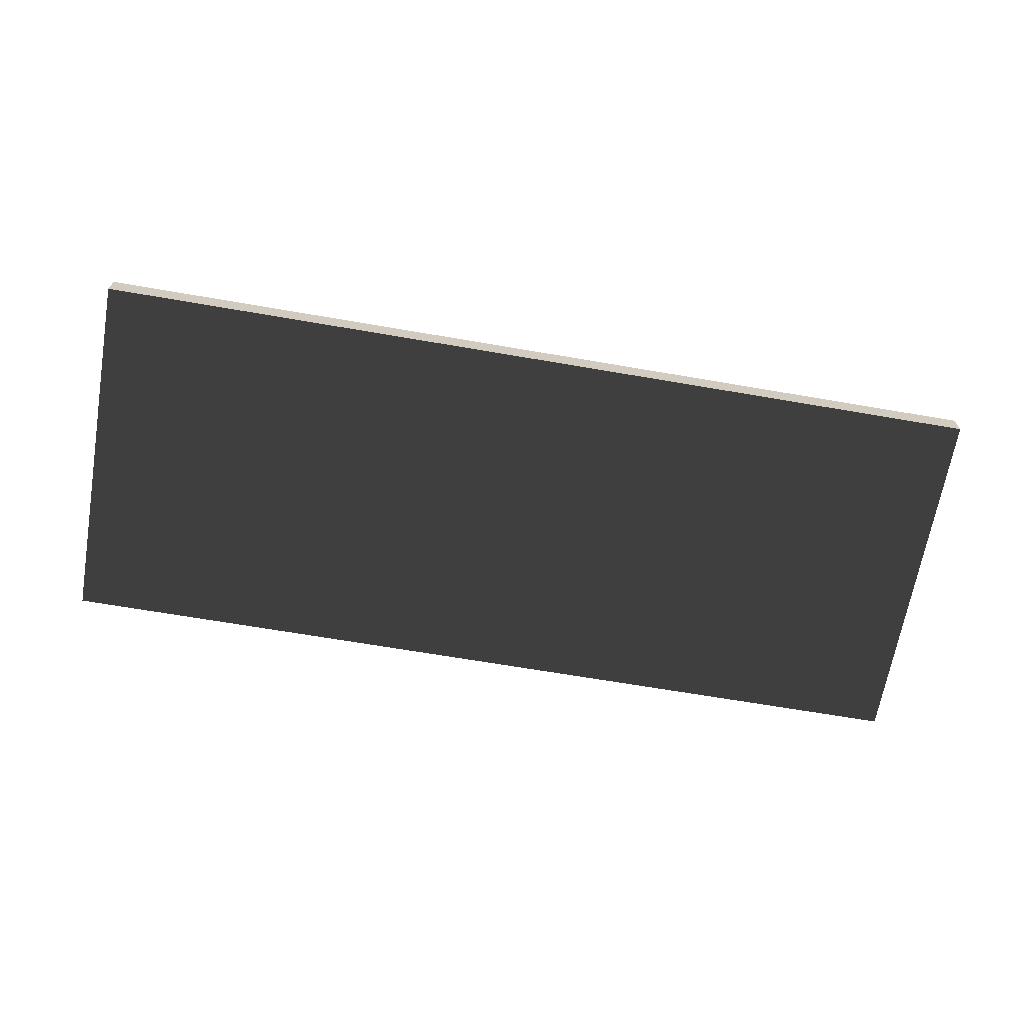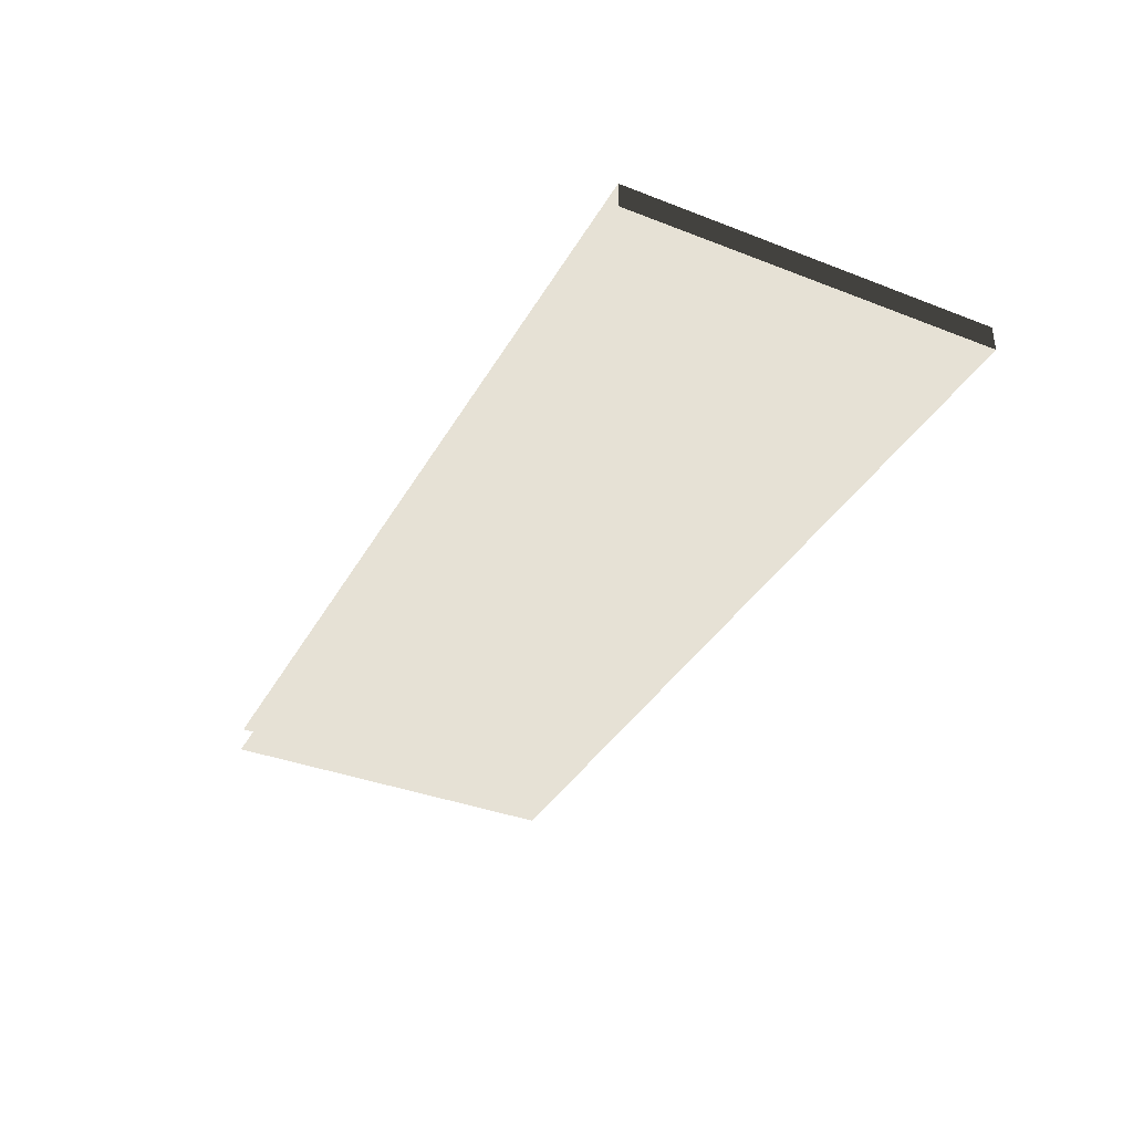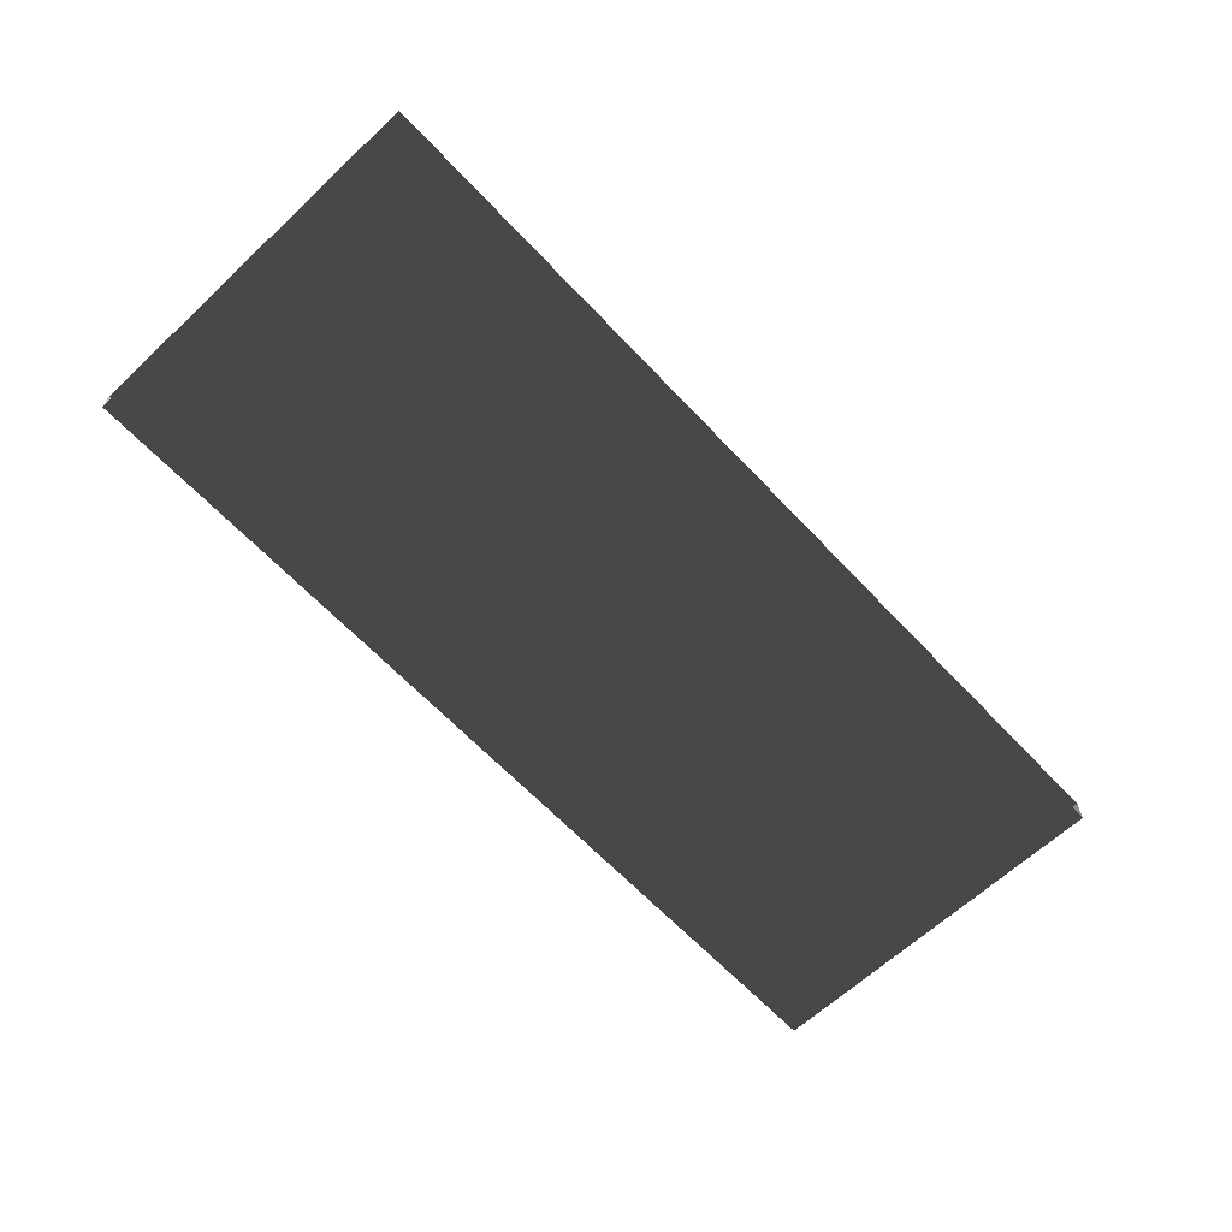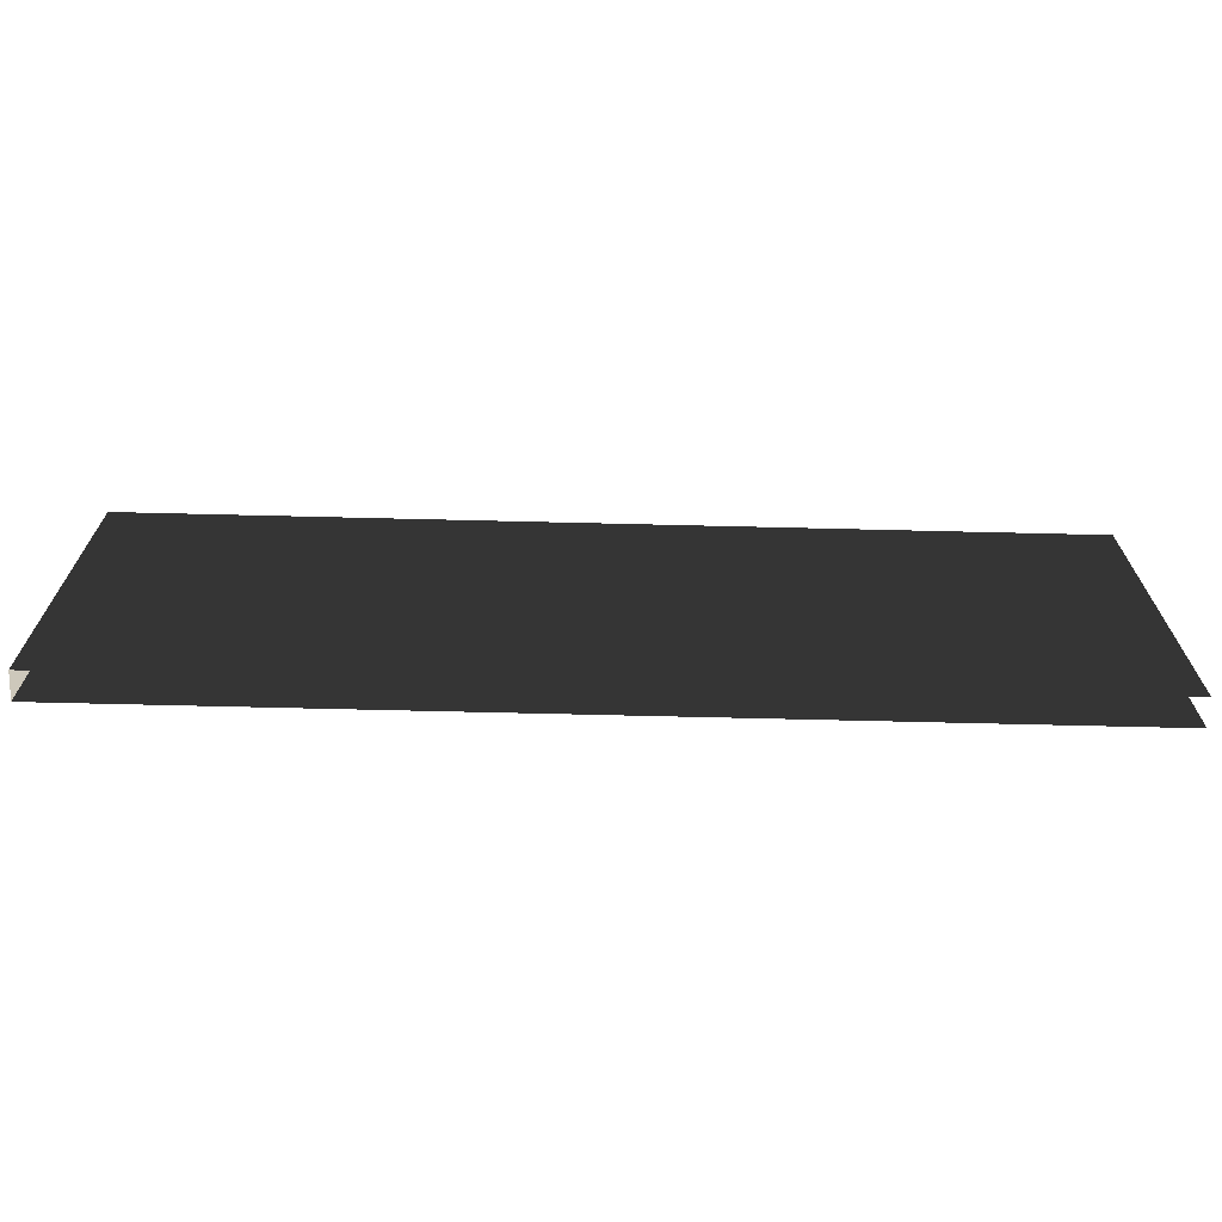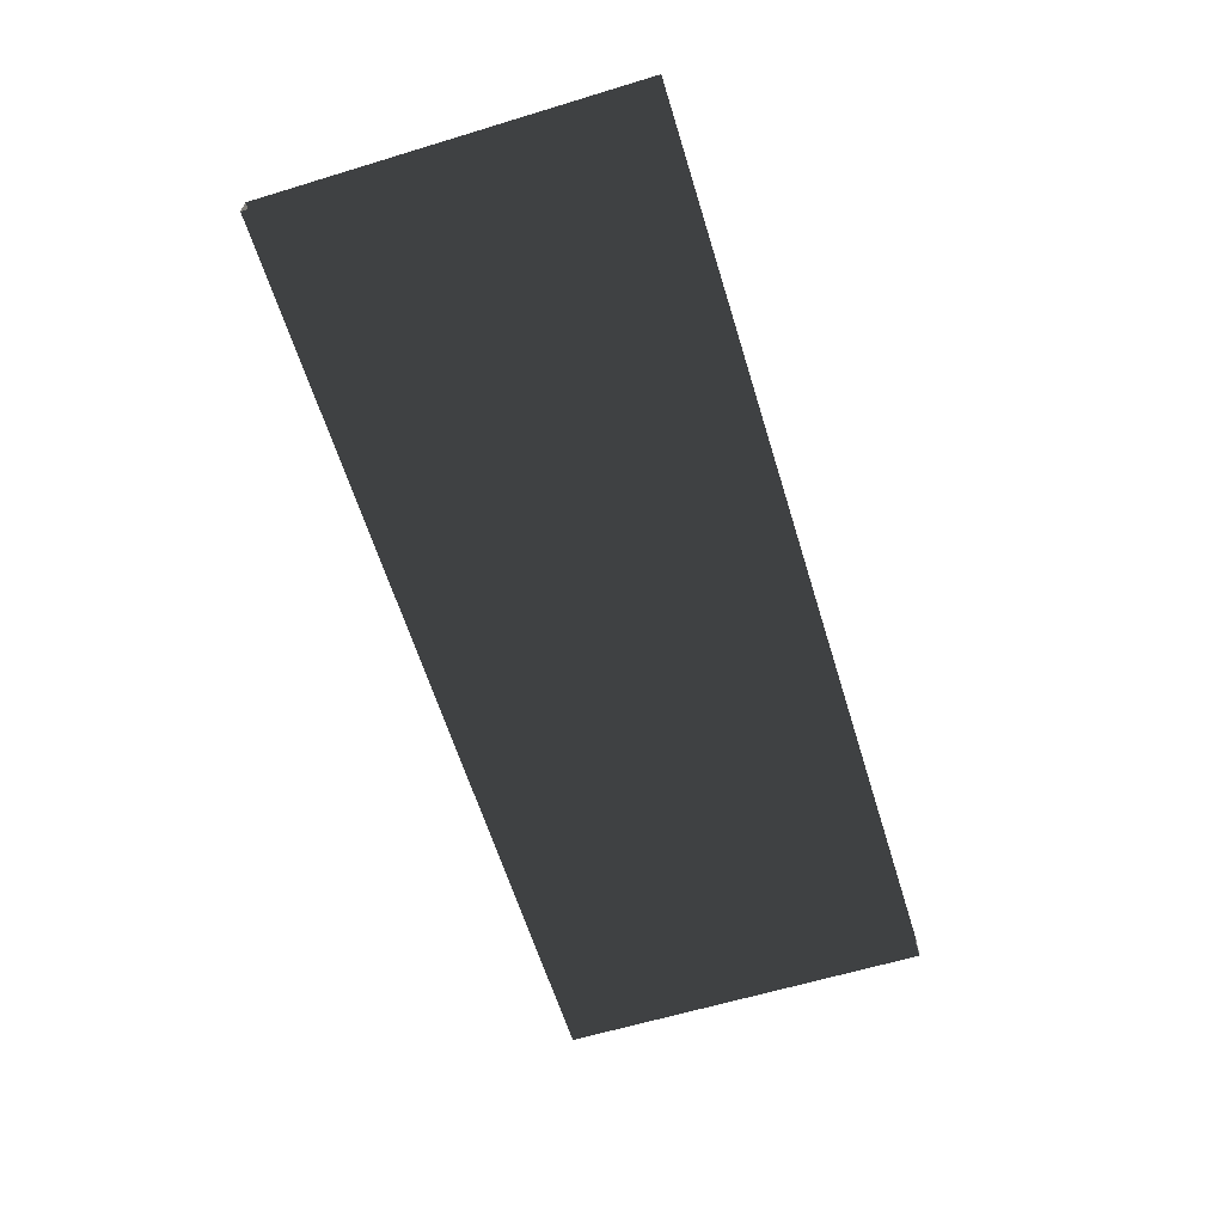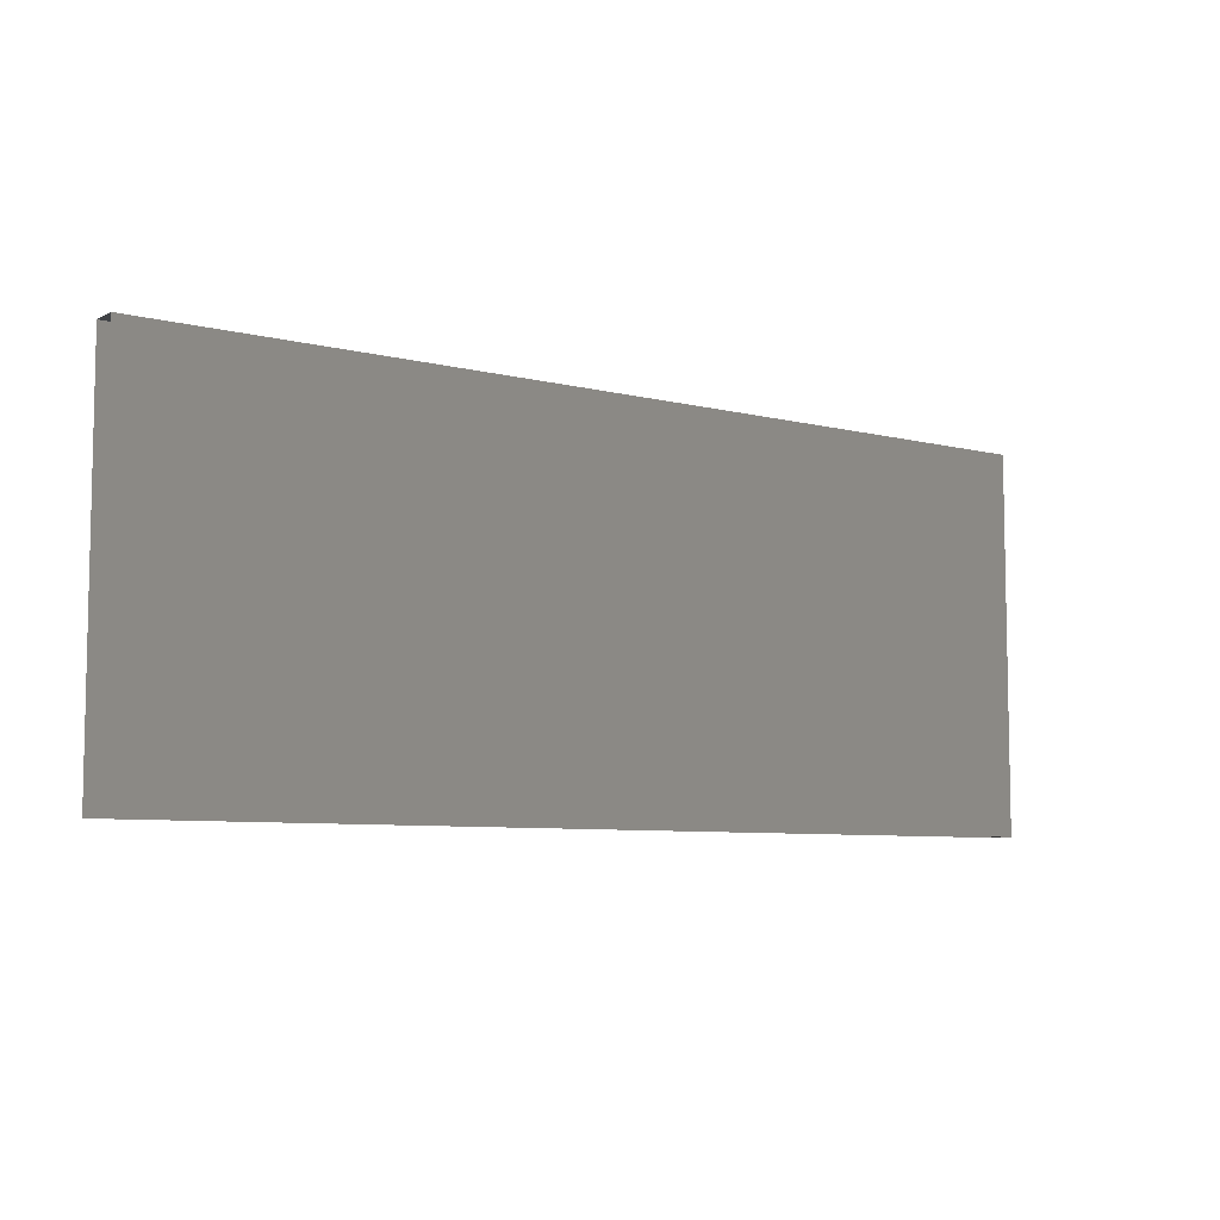
<metadata>
{"format":"obj","ext":"obj","renderer":"f3d","projection":"perspective","resolution":1024,"background":"white","views":[{"elev":-66.8,"azim":170.2,"up":"+Z"},{"elev":-36.9,"azim":63.4,"up":"+Z"},{"elev":-64.2,"azim":-46.8,"up":"+Z"},{"elev":-68.4,"azim":178.6,"up":"+Y"},{"elev":-62.3,"azim":-72.9,"up":"+Z"},{"elev":-7.2,"azim":-36.0,"up":"+Y"}]}
</metadata>
<code>
v 9 0 2.861e-06
v -1 0 2.861e-06
v 9 4 2.861e-06
v -1 4 2.861e-06
v -1 0 -0.2881
v 9 0 -0.2881
v -1 4 -0.2881
v 9 4 -0.2881
v 9 0 -0.2881
v 9 0 2.861e-06
v 9 4 -0.2881
v 9 4 2.861e-06
v 9 4 2.861e-06
v -1 4 2.861e-06
v 9 4 -0.2881
v -1 4 -0.2881
g Cube_(337)_1650_58
f 1 3 2
f 2 3 4
f 5 7 6
f 6 7 8
f 9 11 10
f 10 11 12
f 13 15 14
f 14 15 16

</code>
